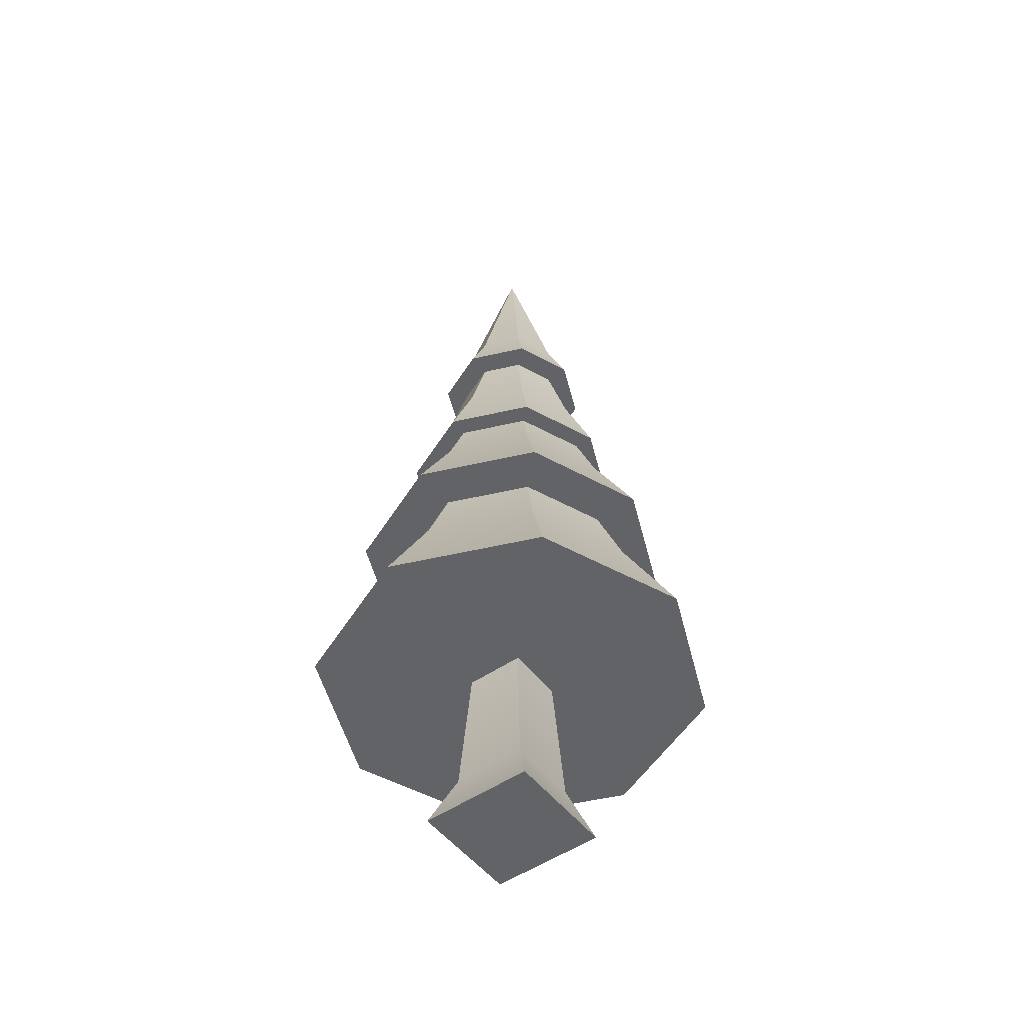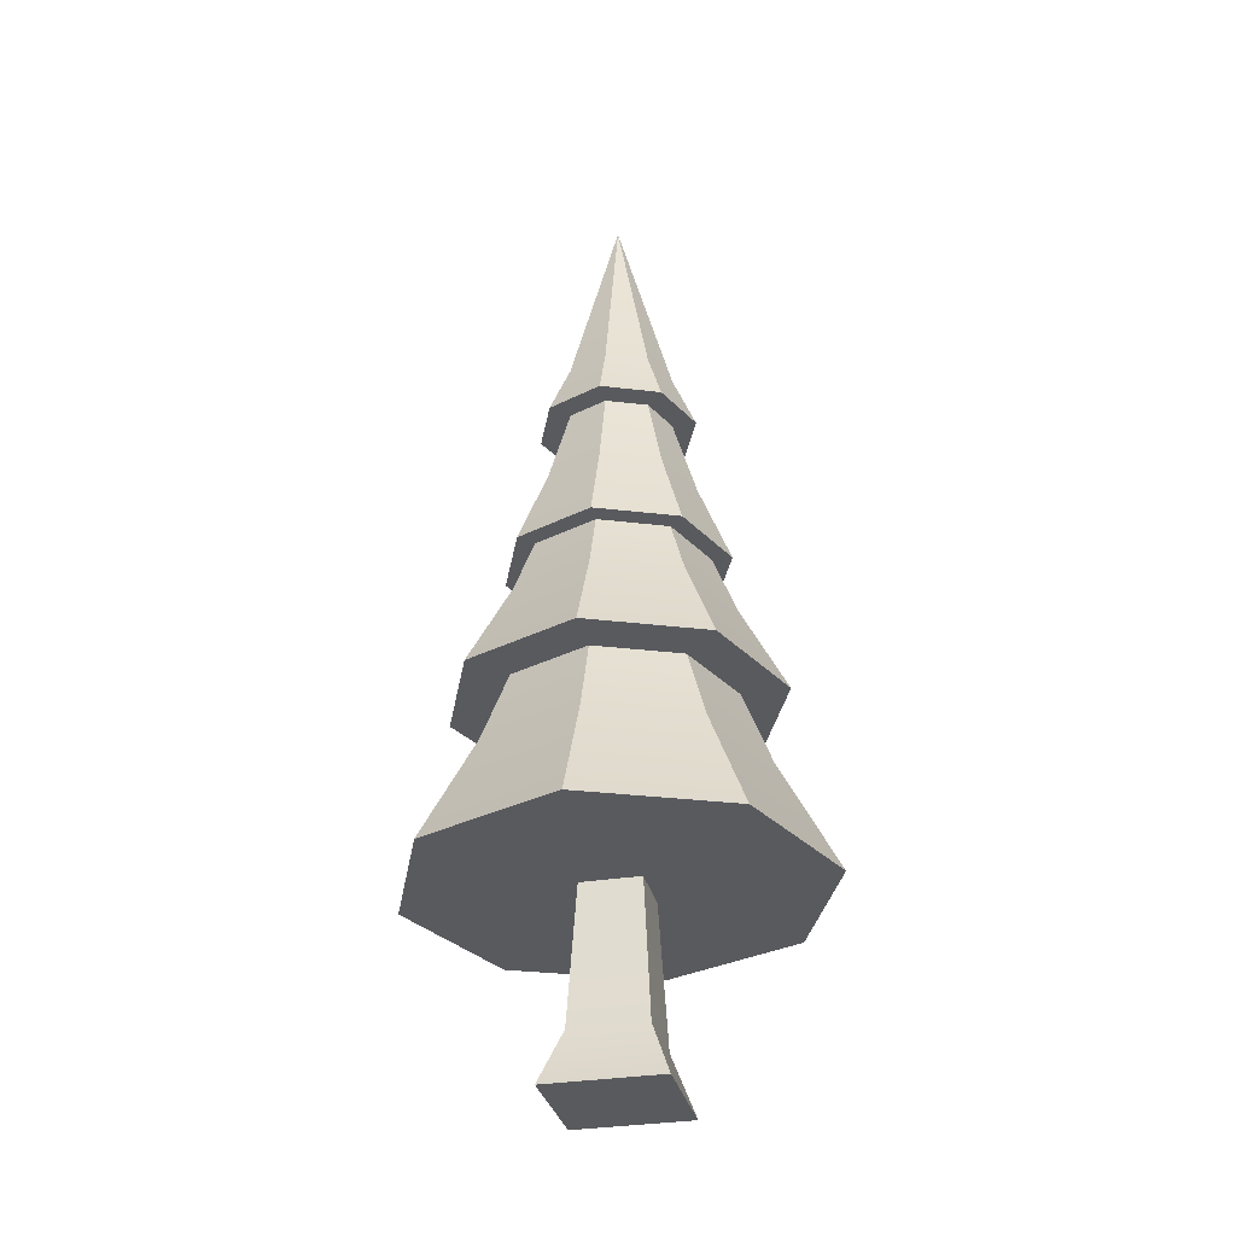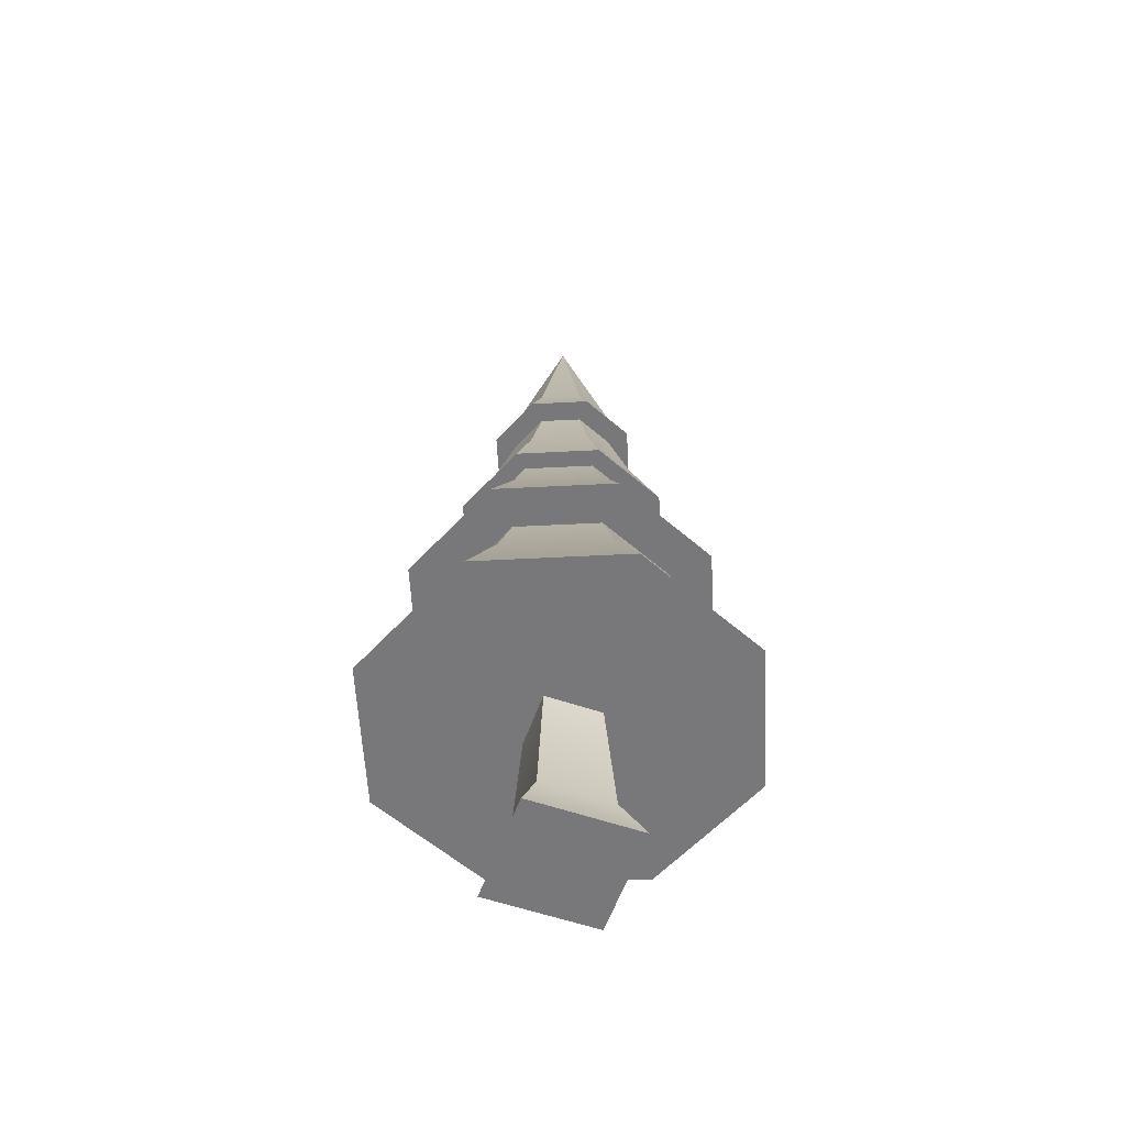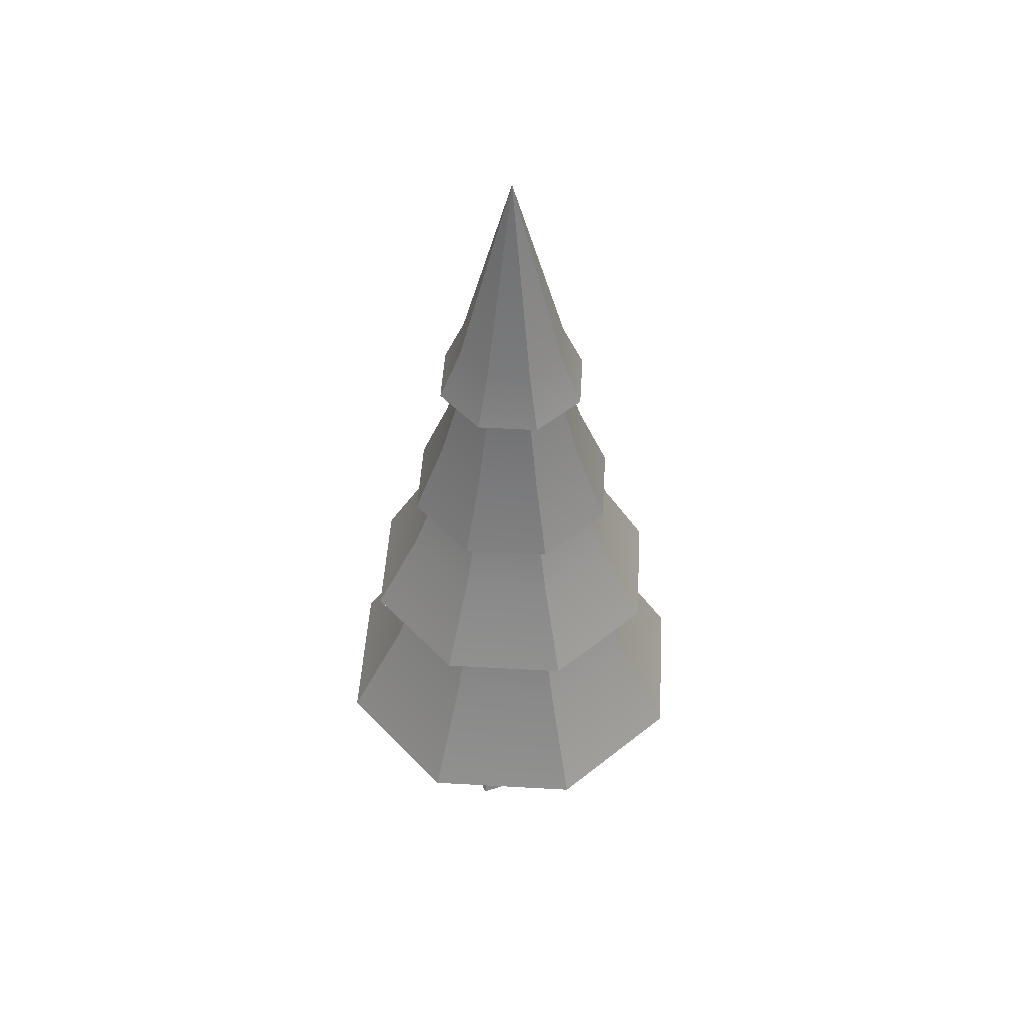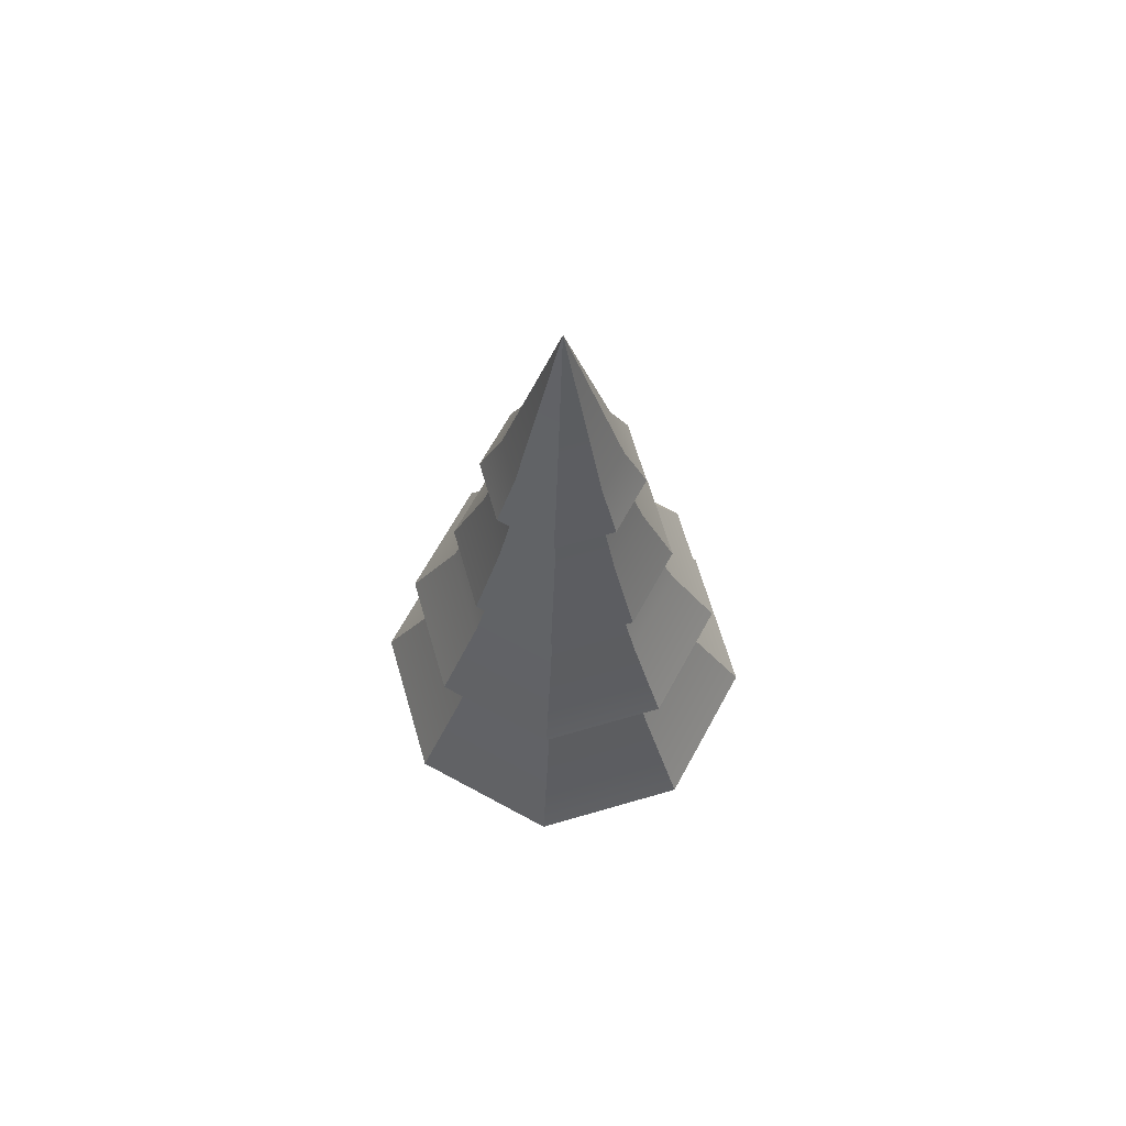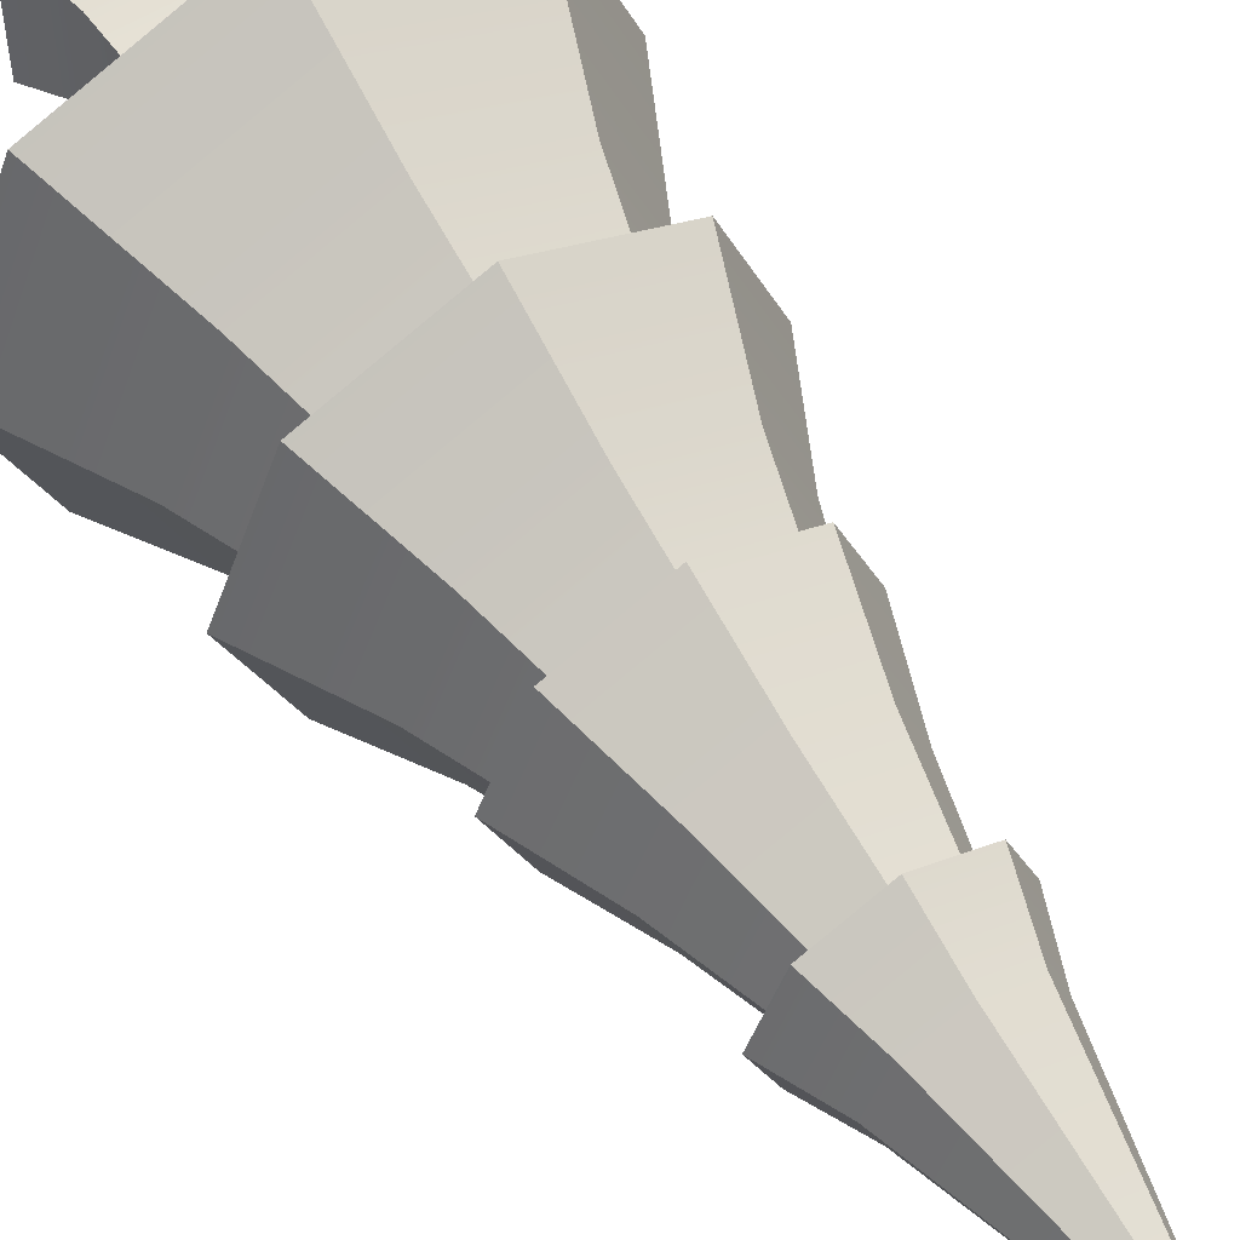
<metadata>
{"format":"obj","ext":"obj","renderer":"f3d","projection":"perspective","resolution":1024,"background":"white","views":[{"elev":-51.0,"azim":126.7,"up":"+Y"},{"elev":-31.8,"azim":12.9,"up":"+Y"},{"elev":-57.6,"azim":-109.5,"up":"+Y"},{"elev":49.3,"azim":-108.9,"up":"+Y"},{"elev":66.7,"azim":141.2,"up":"+Y"},{"elev":56.5,"azim":146.7,"up":"+Z"}]}
</metadata>
<code>
g default
v 0.1996 1.338 -0.1996
v 0.2823 1.338 0
v 0.1418 1.547 -0.1418
v 0.2005 1.547 -0
v -0.3632 0.7714 -0
v -0.2568 0.7714 0.2568
v -0.5115 0.4854 0
v -0.3617 0.4854 0.3617
v -0 0.9595 -0.4092
v 0.2893 0.9595 -0.2893
v 0 1.188 -0.2905
v 0.2054 1.188 -0.2054
v 0.5115 0.4854 0
v 0.3617 0.4854 -0.3617
v 0.3617 0.4854 0.3617
v -0 0.4854 0.5115
v 0.07411 0.4854 0.07411
v -0.07411 0.4854 0.07411
v -0.07411 0.4854 -0.07411
v 0.07411 0.4854 -0.07411
v -0 0.4854 -0.5115
v -0.3617 0.4854 -0.3617
v 0 1.188 0.2905
v -0.2054 1.188 0.2054
v 0 1.338 0.2325
v -0.1644 1.338 0.1644
v 0.1418 1.754 -0.1418
v 0.2005 1.754 0
v 0.1006 1.892 -0.1006
v 0.1423 1.892 -0
v 0.4092 0.9595 0
v 0.2905 1.188 0
v 0.2893 0.9595 0.2893
v -0 0.9595 0.4092
v 0.2054 1.188 0.2054
v 0.3632 0.7714 -0
v 0.2568 0.7714 0.2568
v -0.1418 1.754 -0.1418
v -0.1006 1.892 -0.1006
v -0.2005 1.754 0
v -0.1423 1.892 -0
v 0 1.754 -0.2005
v 0 1.892 -0.1423
v -0.2893 0.9595 -0.2893
v -0.2054 1.188 -0.2054
v 0.1006 1.892 0.1006
v 0 1.892 0.1423
v 0 2.413 -0
v -0.1006 1.892 0.1006
v 0.2568 0.7714 -0.2568
v -0.2904 0.9595 -0
v -0.2053 0.9595 0.2053
v 0 0.7714 0.3632
v 0 0.9595 0.2904
v -0.2568 0.7714 -0.2568
v 0 0.7714 -0.3632
v 0.2325 1.338 0
v 0.1996 1.338 0.1996
v 0.1644 1.338 0.1644
v 0 1.338 0.2823
v -0.1996 1.338 0.1996
v -0.2325 1.338 -0
v -0.2823 1.338 0
v 0.1644 1.338 -0.1644
v 0 1.338 -0.2823
v 0 1.338 -0.2325
v -0.1644 1.338 -0.1644
v -0.1996 1.338 -0.1996
v -0.2053 0.9595 -0.2053
v 0.1418 1.547 0.1418
v 0 1.547 0.2005
v 0.09872 1.754 0.09872
v 0 1.754 0.1396
v 0 1.547 -0.2005
v 0 1.754 -0.1396
v 0.09872 1.754 -0.09872
v -0.1418 1.547 0.1418
v -0.2905 1.188 0
v 0 0.9595 -0.2904
v 0.2053 0.9595 -0.2053
v 0.2904 0.9595 -0
v 0.2053 0.9595 0.2053
v -0.2893 0.9595 0.2893
v -0.4092 0.9595 0
v -0.2005 1.547 -0
v -0.1418 1.547 -0.1418
v -0.09872 1.754 0.09872
v 0.1396 1.754 -0
v 0.1418 1.754 0.1418
v 0 1.754 0.2005
v -0.1418 1.754 0.1418
v -0.1396 1.754 -0
v -0.09872 1.754 -0.09872
v 0.1443 -0 -0.1443
v 0.1443 -0 0.1443
v 0.09381 0.1365 -0.09381
v 0.09381 0.1365 0.09381
v -0.1443 -0 0.1443
v -0.1443 -0 -0.1443
v -0.09381 0.1365 -0.09381
v -0.09381 0.1365 0.09381
g Tree0:tree
f 3 2 1
f 2 3 4
f 7 6 5
f 6 7 8
f 11 10 9
f 10 11 12
f 15 14 13
f 14 15 16
f 14 16 17
f 17 16 18
f 18 16 8
f 18 8 19
f 20 14 17
f 14 20 21
f 21 20 19
f 21 19 22
f 22 19 8
f 22 8 7
f 25 24 23
f 24 25 26
f 29 28 27
f 28 29 30
f 12 31 10
f 31 12 32
f 35 34 33
f 34 35 23
f 37 13 36
f 13 37 15
f 40 39 38
f 39 40 41
f 43 27 42
f 27 43 29
f 45 9 44
f 9 45 11
f 48 47 46
f 49 48 41
f 50 13 14
f 13 50 36
f 6 51 5
f 51 6 52
f 39 42 38
f 42 39 43
f 54 6 53
f 6 54 52
f 55 21 22
f 21 55 56
f 58 57 2
f 57 58 59
f 59 58 60
f 59 60 25
f 25 60 26
f 26 60 61
f 26 61 62
f 62 61 63
f 57 1 2
f 1 57 64
f 1 64 65
f 65 64 66
f 65 66 67
f 65 67 68
f 68 67 62
f 68 62 63
f 5 69 55
f 69 5 51
f 70 60 58
f 60 70 71
f 72 71 70
f 71 72 73
f 48 43 39
f 75 3 74
f 3 75 76
f 37 16 15
f 16 37 53
f 71 61 60
f 61 71 77
f 53 8 16
f 8 53 6
f 78 26 62
f 26 78 24
f 79 50 56
f 50 79 80
f 33 81 31
f 81 33 82
f 82 33 34
f 82 34 54
f 54 34 52
f 52 34 83
f 52 83 51
f 51 83 84
f 81 10 31
f 10 81 80
f 10 80 9
f 9 80 79
f 9 79 69
f 9 69 44
f 44 69 51
f 44 51 84
f 35 31 32
f 31 35 33
f 63 77 85
f 77 63 61
f 56 14 21
f 14 56 50
f 48 49 47
f 84 24 78
f 24 84 83
f 63 86 68
f 86 63 85
f 59 23 35
f 23 59 25
f 73 77 71
f 77 73 87
f 30 29 48
f 69 56 55
f 56 69 79
f 76 4 3
f 4 76 88
f 46 30 48
f 84 45 44
f 45 84 78
f 48 29 43
f 81 37 36
f 37 81 82
f 23 83 34
f 83 23 24
f 74 1 65
f 1 74 3
f 67 11 45
f 11 67 66
f 78 67 45
f 67 78 62
f 89 27 28
f 27 89 88
f 88 89 72
f 72 89 90
f 72 90 73
f 73 90 87
f 87 90 91
f 87 91 92
f 76 27 88
f 27 76 42
f 42 76 75
f 42 75 38
f 38 92 91
f 38 75 93
f 38 93 92
f 38 91 40
f 64 32 12
f 32 64 57
f 47 91 90
f 91 47 49
f 7 55 22
f 55 7 5
f 86 65 68
f 65 86 74
f 40 49 41
f 49 40 91
f 80 36 50
f 36 80 81
f 82 53 37
f 53 82 54
f 66 12 11
f 12 66 64
f 46 28 30
f 28 46 89
f 72 4 88
f 4 72 70
f 70 2 4
f 2 70 58
f 93 74 86
f 74 93 75
f 48 39 41
f 46 90 89
f 90 46 47
f 85 87 92
f 87 85 77
f 85 93 86
f 93 85 92
f 59 32 57
f 32 59 35
f 96 95 94
f 95 96 97
f 98 94 95
f 94 98 99
f 100 94 99
f 94 100 96
f 17 101 97
f 101 17 18
f 19 96 100
f 96 19 20
f 20 97 96
f 97 20 17
f 97 98 95
f 98 97 101
f 98 100 99
f 100 98 101
f 101 19 100
f 19 101 18

</code>
